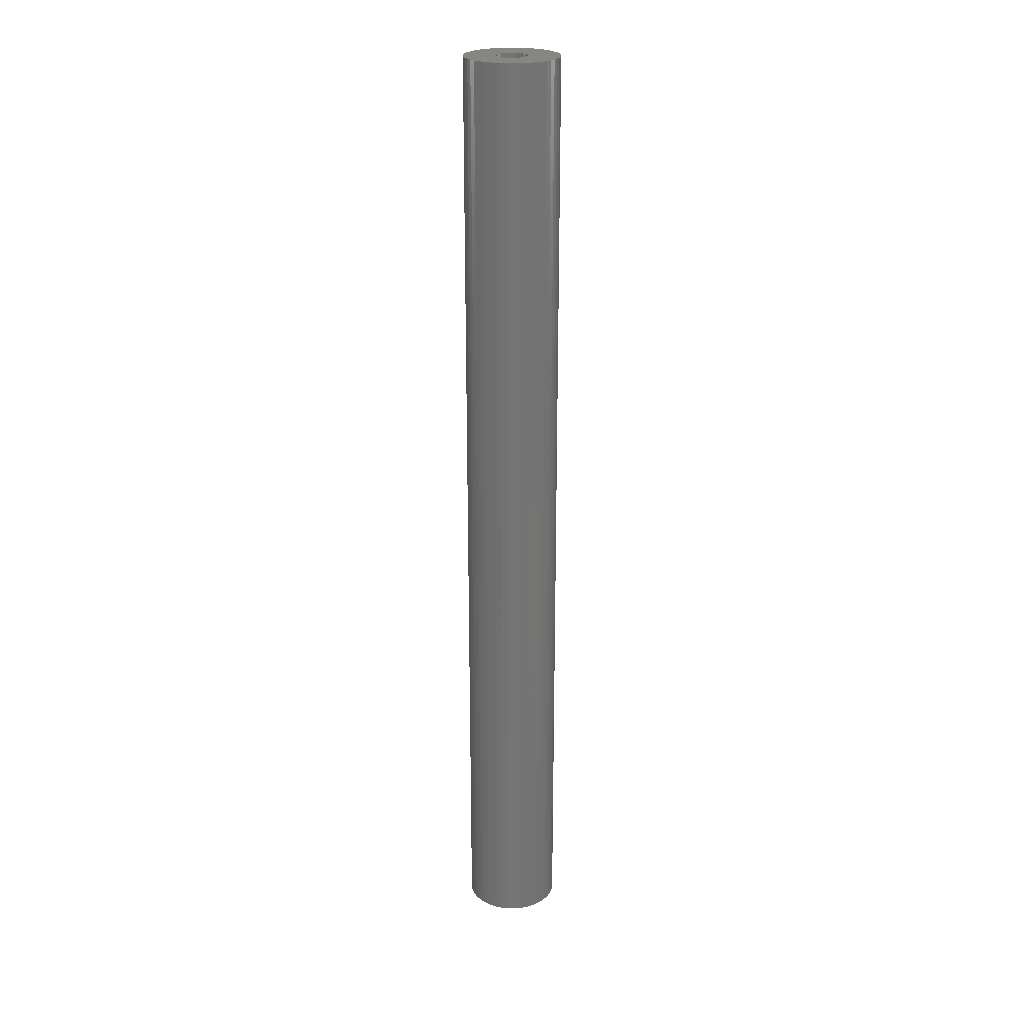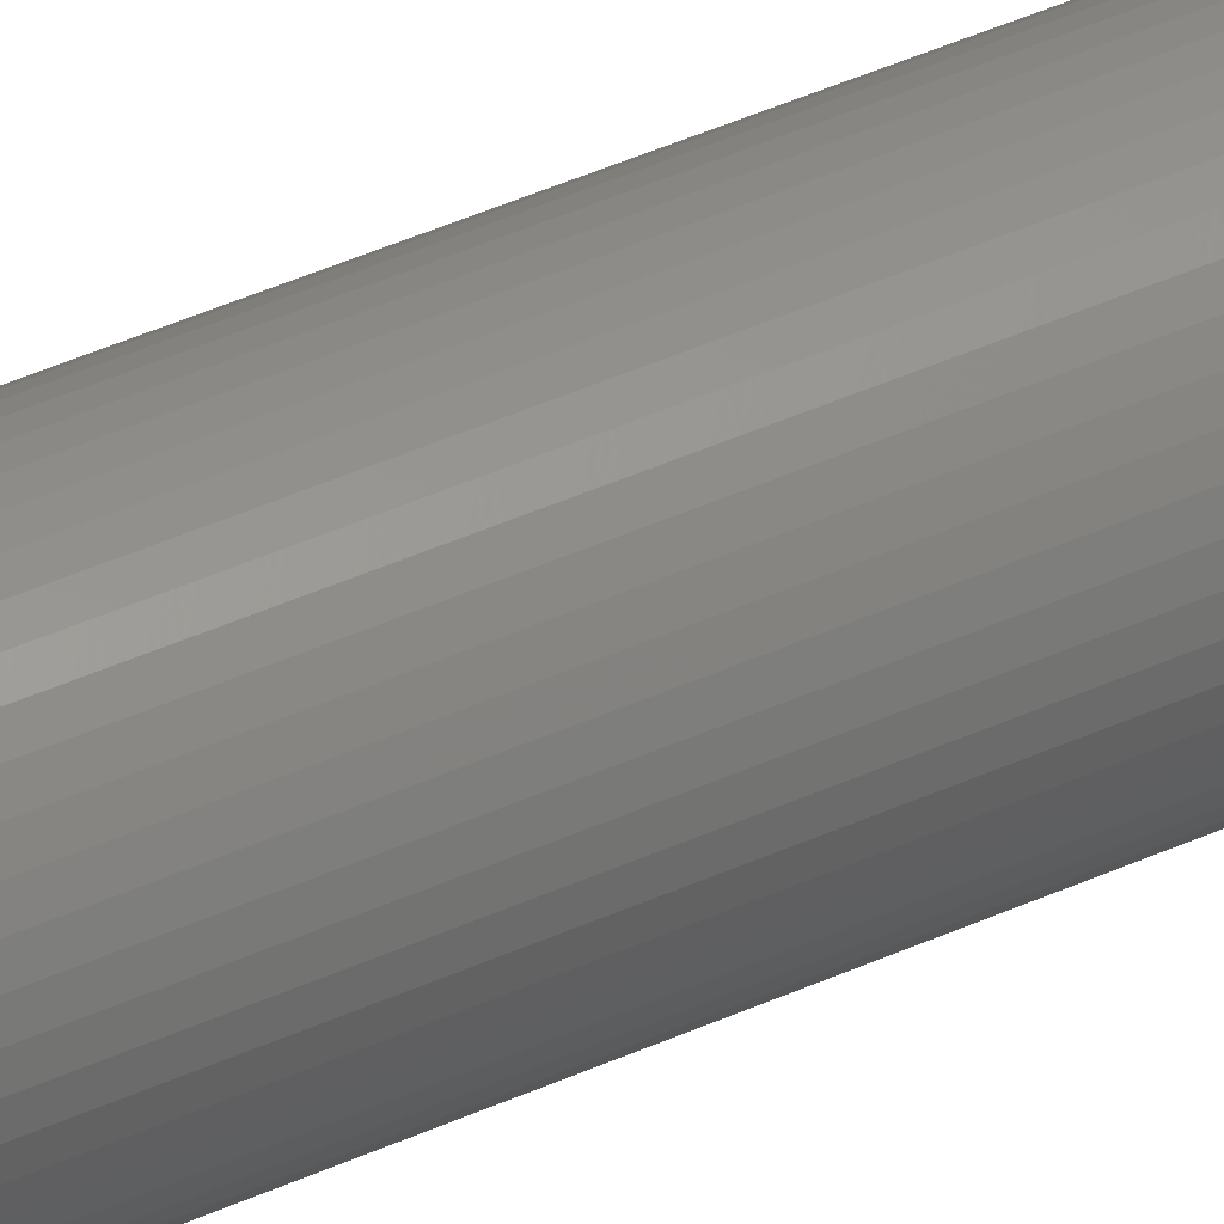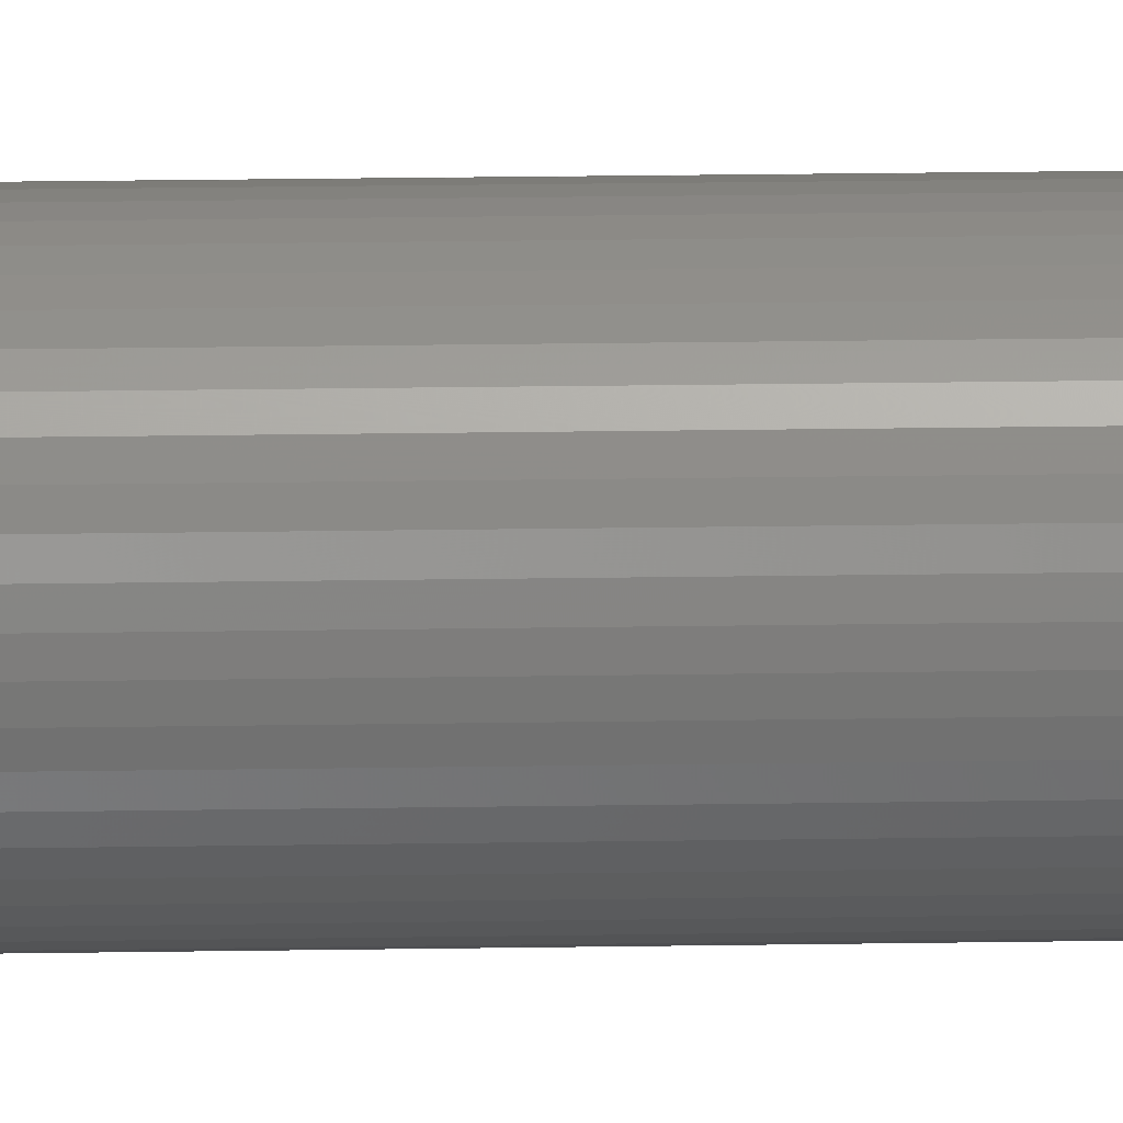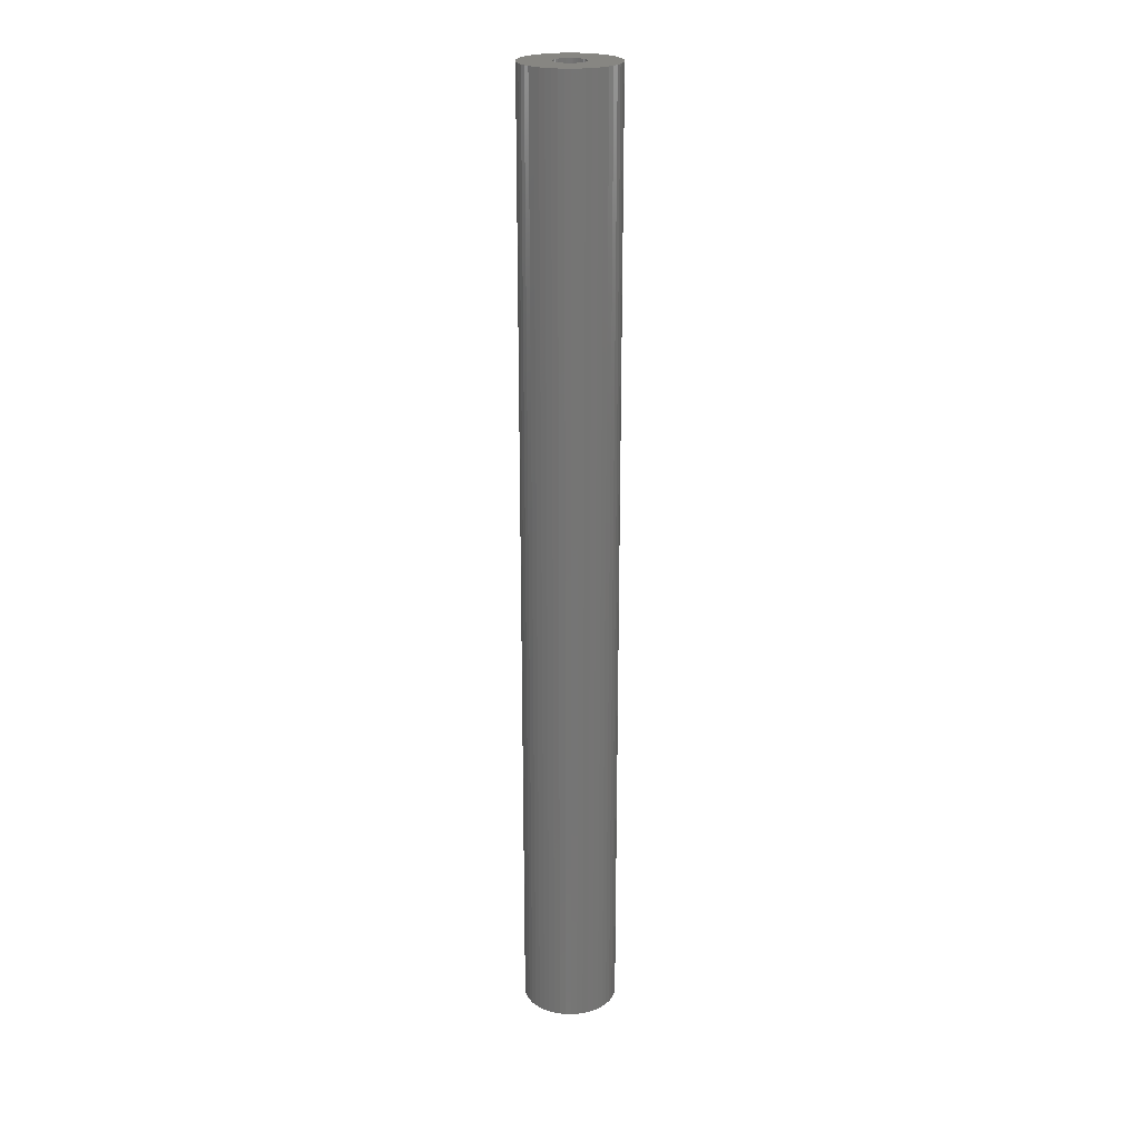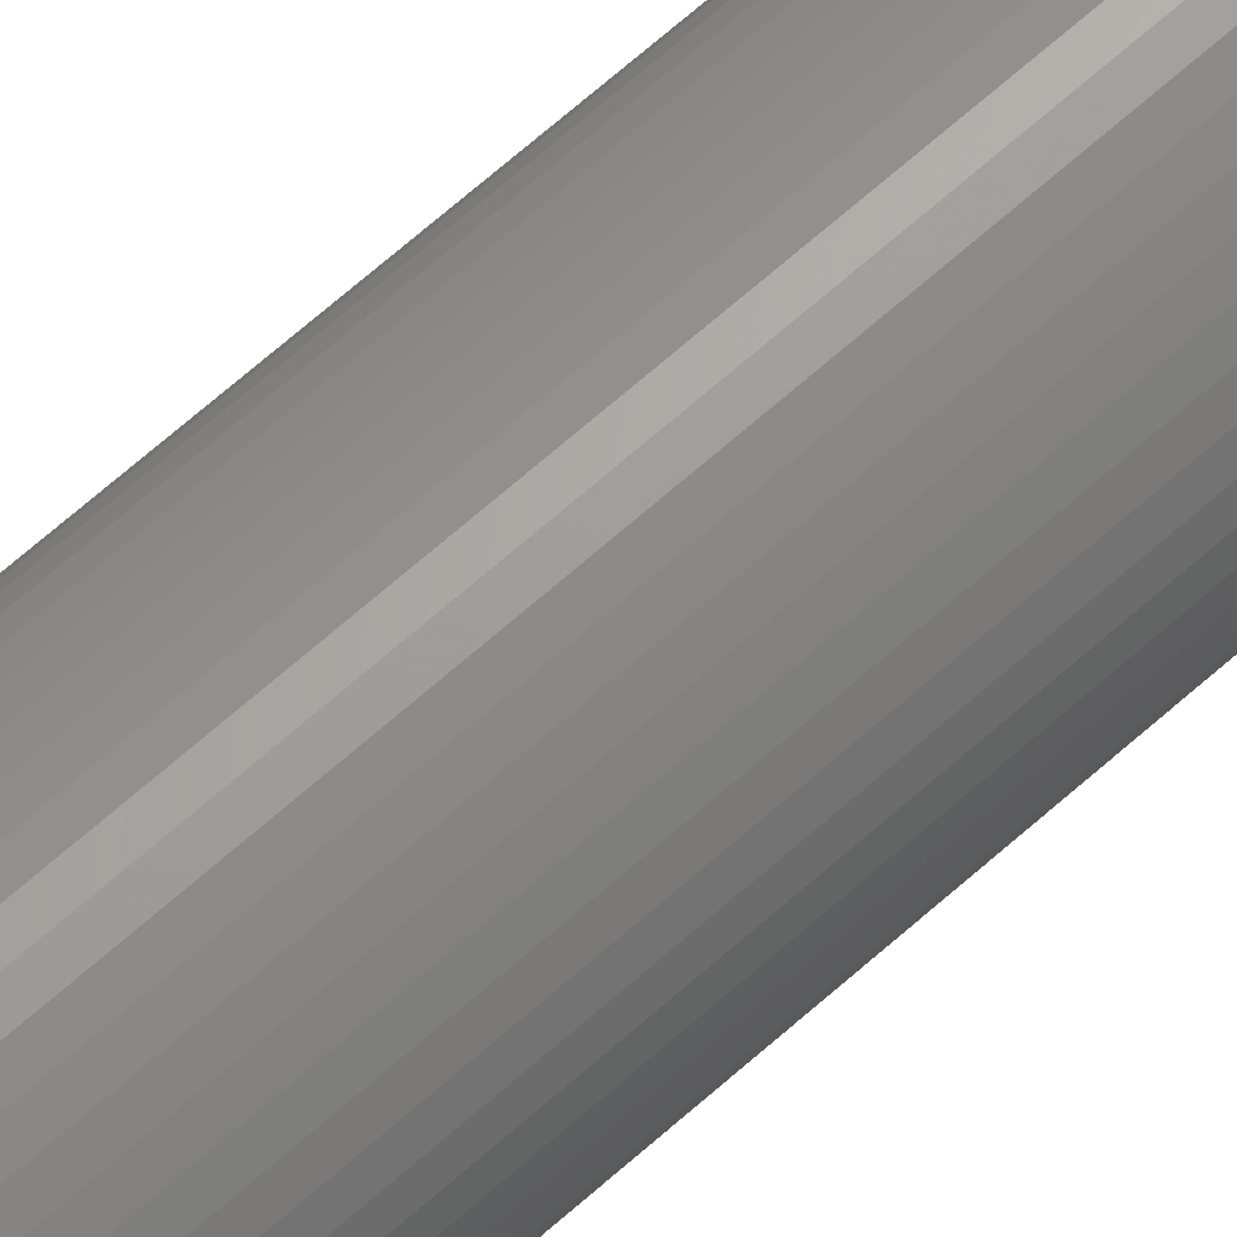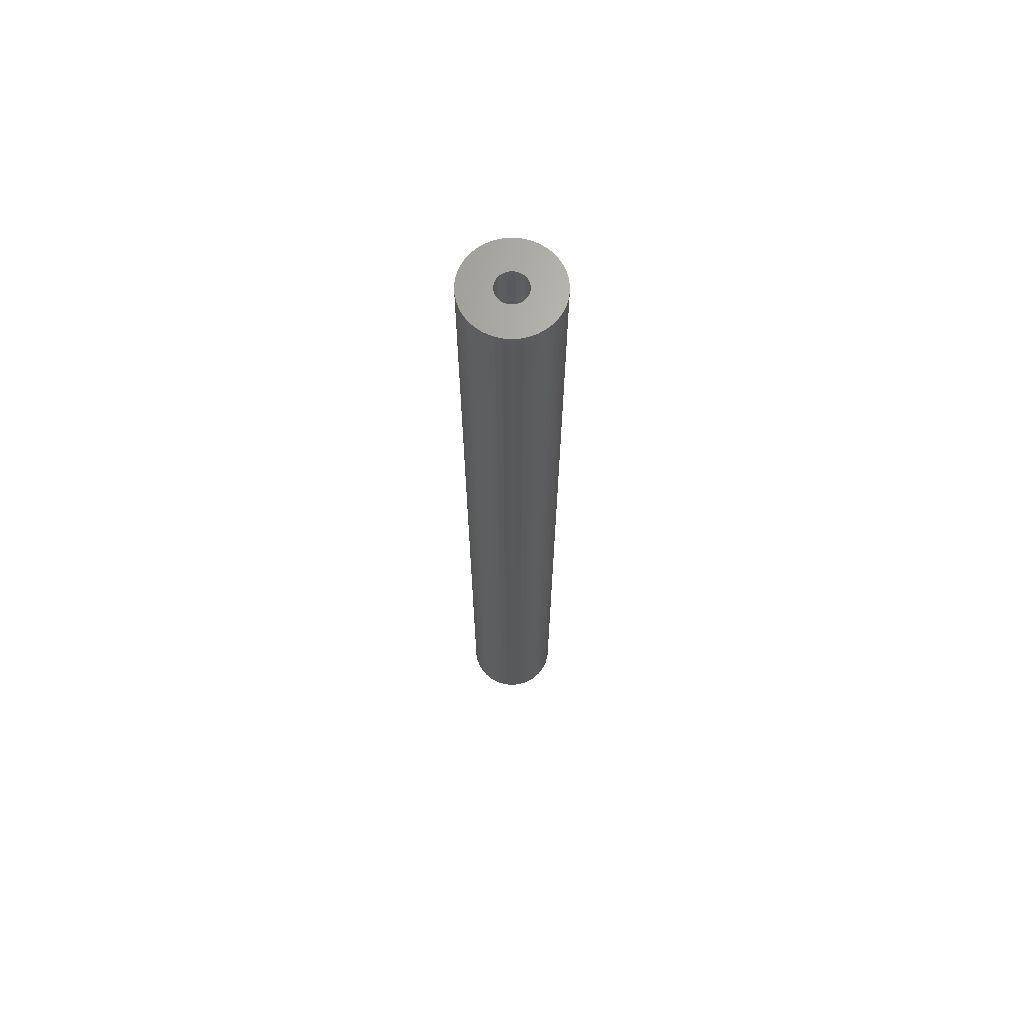
<metadata>
{"format":"stl","ext":"stl","renderer":"f3d","projection":"perspective","resolution":1024,"background":"white","views":[{"elev":23.5,"azim":168.2,"up":"+Z"},{"elev":45.0,"azim":-117.6,"up":"+Y"},{"elev":16.8,"azim":87.9,"up":"+Y"},{"elev":22.8,"azim":-12.5,"up":"+Z"},{"elev":64.4,"azim":47.6,"up":"+Y"},{"elev":67.5,"azim":-101.9,"up":"+Z"}]}
</metadata>
<code>
# stl→obj: 200 verts, 400 faces
v 4.75 0 48
v 4.713 0.5953 -48
v 4.713 0.5953 48
v 4.75 0 -48
v -4.75 0 -48
v -4.713 0.5953 48
v -4.713 0.5953 -48
v -4.75 0 48
v 0.2983 4.741 -48
v -0.2983 4.741 48
v 0.2983 4.741 48
v -0.2983 4.741 -48
v -0.2983 -4.741 -48
v 0.2983 -4.741 48
v -0.2983 -4.741 48
v 0.2983 -4.741 -48
v 3.463 3.252 -48
v 3.028 3.66 48
v 3.463 3.252 48
v 3.028 3.66 -48
v -3.028 3.66 -48
v -3.463 3.252 48
v -3.028 3.66 48
v -3.463 3.252 -48
v -1.468 4.518 -48
v -2.022 4.298 48
v -1.468 4.518 48
v -2.022 4.298 -48
v 4.416 1.749 48
v 4.162 2.288 -48
v 4.162 2.288 48
v 4.416 1.749 -48
v 4.601 1.181 -48
v 4.601 1.181 48
v 3.843 2.792 -48
v 3.843 2.792 48
v 2.022 4.298 -48
v 1.468 4.518 48
v 2.022 4.298 48
v 1.468 4.518 -48
v 0.8901 4.666 48
v 0.8901 4.666 -48
v 2.545 4.011 -48
v 2.545 4.011 48
v -4.416 1.749 -48
v -4.162 2.288 48
v -4.162 2.288 -48
v -4.416 1.749 48
v -3.843 2.792 -48
v -3.843 2.792 48
v -4.601 1.181 -48
v -4.601 1.181 48
v -0.8901 4.666 -48
v -0.8901 4.666 48
v 0.8901 -4.666 48
v 0.8901 -4.666 -48
v 1.55 0 48
v 1.538 0.1943 48
v 4.713 -0.5953 48
v 1.501 0.3855 48
v 1.538 -0.1943 48
v 1.441 0.5706 48
v 4.601 -1.181 48
v 1.358 0.7467 48
v 1.501 -0.3855 48
v 1.254 0.9111 48
v 4.416 -1.749 48
v 1.13 1.061 48
v 1.441 -0.5706 48
v 0.988 1.194 48
v 4.162 -2.288 48
v 0.8305 1.309 48
v 1.358 -0.7467 48
v 3.843 -2.792 48
v 0.66 1.402 48
v 0.479 1.474 48
v 0.2904 1.523 48
v 0.09732 1.547 48
v -0.09732 1.547 48
v -0.2904 1.523 48
v -0.479 1.474 48
v -0.66 1.402 48
v -0.8305 1.309 48
v -2.545 4.011 48
v -0.988 1.194 48
v -1.13 1.061 48
v -1.254 0.9111 48
v -1.358 0.7467 48
v 1.254 -0.9111 48
v 3.463 -3.252 48
v 1.13 -1.061 48
v 3.028 -3.66 48
v 0.988 -1.194 48
v 2.545 -4.011 48
v 0.8305 -1.309 48
v 2.022 -4.298 48
v 0.66 -1.402 48
v 1.468 -4.518 48
v 0.479 -1.474 48
v 0.2904 -1.523 48
v 0.09732 -1.547 48
v -0.09732 -1.547 48
v -0.2904 -1.523 48
v -0.8901 -4.666 48
v -0.479 -1.474 48
v -1.468 -4.518 48
v -0.66 -1.402 48
v -2.022 -4.298 48
v -0.8305 -1.309 48
v -2.545 -4.011 48
v -0.988 -1.194 48
v -3.028 -3.66 48
v -1.13 -1.061 48
v -3.463 -3.252 48
v -1.254 -0.9111 48
v -3.843 -2.792 48
v -1.358 -0.7467 48
v -4.162 -2.288 48
v -1.441 -0.5706 48
v -4.416 -1.749 48
v -1.501 -0.3855 48
v -4.601 -1.181 48
v -1.538 -0.1943 48
v -4.713 -0.5953 48
v -1.55 0 48
v -1.441 0.5706 48
v -1.501 0.3855 48
v -1.538 0.1943 48
v -2.545 4.011 -48
v 4.713 -0.5953 -48
v 3.843 -2.792 -48
v 3.463 -3.252 -48
v 4.601 -1.181 -48
v 4.416 -1.749 -48
v -4.162 -2.288 -48
v -4.416 -1.749 -48
v 1.55 0 -48
v 1.538 -0.1943 -48
v 1.501 -0.3855 -48
v 1.538 0.1943 -48
v 1.441 -0.5706 -48
v 4.162 -2.288 -48
v 1.358 -0.7467 -48
v 1.501 0.3855 -48
v 1.254 -0.9111 -48
v 1.13 -1.061 -48
v 3.028 -3.66 -48
v 1.441 0.5706 -48
v 0.988 -1.194 -48
v 2.545 -4.011 -48
v 0.8305 -1.309 -48
v 2.022 -4.298 -48
v 1.358 0.7467 -48
v 0.66 -1.402 -48
v 1.468 -4.518 -48
v 0.479 -1.474 -48
v 0.2904 -1.523 -48
v 0.09732 -1.547 -48
v -0.09732 -1.547 -48
v -0.2904 -1.523 -48
v -0.8901 -4.666 -48
v -0.479 -1.474 -48
v -1.468 -4.518 -48
v -0.66 -1.402 -48
v -2.022 -4.298 -48
v -0.8305 -1.309 -48
v -2.545 -4.011 -48
v -0.988 -1.194 -48
v -3.028 -3.66 -48
v -1.13 -1.061 -48
v -3.463 -3.252 -48
v -1.254 -0.9111 -48
v -3.843 -2.792 -48
v -1.358 -0.7467 -48
v 1.254 0.9111 -48
v 1.13 1.061 -48
v 0.988 1.194 -48
v 0.8305 1.309 -48
v 0.66 1.402 -48
v 0.479 1.474 -48
v 0.2904 1.523 -48
v 0.09732 1.547 -48
v -0.09732 1.547 -48
v -0.2904 1.523 -48
v -0.479 1.474 -48
v -0.66 1.402 -48
v -0.8305 1.309 -48
v -0.988 1.194 -48
v -1.13 1.061 -48
v -1.254 0.9111 -48
v -1.358 0.7467 -48
v -1.441 0.5706 -48
v -1.501 0.3855 -48
v -1.538 0.1943 -48
v -1.55 0 -48
v -1.441 -0.5706 -48
v -1.501 -0.3855 -48
v -4.601 -1.181 -48
v -1.538 -0.1943 -48
v -4.713 -0.5953 -48
f 1 2 3
f 2 1 4
f 5 6 7
f 6 5 8
f 9 10 11
f 10 9 12
f 13 14 15
f 14 13 16
f 17 18 19
f 18 17 20
f 21 22 23
f 22 21 24
f 25 26 27
f 26 25 28
f 29 30 31
f 30 29 32
f 3 33 34
f 33 3 2
f 31 35 36
f 35 31 30
f 37 38 39
f 38 37 40
f 40 41 38
f 41 40 42
f 43 39 44
f 39 43 37
f 45 46 47
f 46 45 48
f 49 22 24
f 22 49 50
f 51 48 45
f 48 51 52
f 53 27 54
f 27 53 25
f 16 55 14
f 55 16 56
f 34 32 29
f 32 34 33
f 36 17 19
f 17 36 35
f 42 11 41
f 11 42 9
f 20 44 18
f 44 20 43
f 47 50 49
f 50 47 46
f 7 52 51
f 52 7 6
f 57 1 3
f 58 3 34
f 1 57 59
f 60 34 29
f 61 59 57
f 62 29 31
f 59 61 63
f 64 31 36
f 65 63 61
f 66 36 19
f 63 65 67
f 68 19 18
f 69 67 65
f 70 18 44
f 67 69 71
f 72 44 39
f 73 71 69
f 71 73 74
f 3 58 57
f 34 60 58
f 75 39 38
f 29 62 60
f 31 64 62
f 36 66 64
f 19 68 66
f 18 70 68
f 76 38 41
f 44 72 70
f 39 75 72
f 38 76 75
f 77 41 11
f 41 77 76
f 11 78 77
f 11 79 78
f 10 79 11
f 79 10 80
f 54 80 10
f 80 54 81
f 27 81 54
f 81 27 82
f 26 82 27
f 82 26 83
f 84 83 26
f 83 84 85
f 23 85 84
f 85 23 86
f 22 86 23
f 86 22 87
f 50 87 22
f 87 50 88
f 89 74 73
f 74 89 90
f 91 90 89
f 90 91 92
f 93 92 91
f 92 93 94
f 95 94 93
f 94 95 96
f 97 96 95
f 96 97 98
f 99 98 97
f 98 99 55
f 100 55 99
f 55 100 14
f 101 14 100
f 102 14 101
f 15 102 103
f 102 15 14
f 104 103 105
f 106 105 107
f 108 107 109
f 103 104 15
f 110 109 111
f 112 111 113
f 114 113 115
f 116 115 117
f 118 117 119
f 105 106 104
f 120 119 121
f 122 121 123
f 124 123 125
f 46 88 50
f 107 108 106
f 88 46 126
f 109 110 108
f 48 126 46
f 111 112 110
f 126 48 127
f 113 114 112
f 52 127 48
f 115 116 114
f 127 52 128
f 117 118 116
f 6 128 52
f 119 120 118
f 128 6 125
f 121 122 120
f 8 125 6
f 123 124 122
f 125 8 124
f 28 84 26
f 84 28 129
f 129 23 84
f 23 129 21
f 12 54 10
f 54 12 53
f 59 4 1
f 4 59 130
f 90 131 74
f 131 90 132
f 67 133 63
f 133 67 134
f 63 130 59
f 130 63 133
f 135 120 136
f 120 135 118
f 137 4 130
f 138 130 133
f 4 137 2
f 139 133 134
f 140 2 137
f 141 134 142
f 2 140 33
f 143 142 131
f 144 33 140
f 145 131 132
f 33 144 32
f 146 132 147
f 148 32 144
f 149 147 150
f 32 148 30
f 151 150 152
f 153 30 148
f 30 153 35
f 130 138 137
f 133 139 138
f 154 152 155
f 134 141 139
f 142 143 141
f 131 145 143
f 132 146 145
f 147 149 146
f 156 155 56
f 150 151 149
f 152 154 151
f 155 156 154
f 157 56 16
f 56 157 156
f 16 158 157
f 16 159 158
f 13 159 16
f 159 13 160
f 161 160 13
f 160 161 162
f 163 162 161
f 162 163 164
f 165 164 163
f 164 165 166
f 167 166 165
f 166 167 168
f 169 168 167
f 168 169 170
f 171 170 169
f 170 171 172
f 173 172 171
f 172 173 174
f 175 35 153
f 35 175 17
f 176 17 175
f 17 176 20
f 177 20 176
f 20 177 43
f 178 43 177
f 43 178 37
f 179 37 178
f 37 179 40
f 180 40 179
f 40 180 42
f 181 42 180
f 42 181 9
f 182 9 181
f 183 9 182
f 12 183 184
f 183 12 9
f 53 184 185
f 25 185 186
f 28 186 187
f 184 53 12
f 129 187 188
f 21 188 189
f 24 189 190
f 49 190 191
f 47 191 192
f 185 25 53
f 45 192 193
f 51 193 194
f 7 194 195
f 135 174 173
f 186 28 25
f 174 135 196
f 187 129 28
f 136 196 135
f 188 21 129
f 196 136 197
f 189 24 21
f 198 197 136
f 190 49 24
f 197 198 199
f 191 47 49
f 200 199 198
f 192 45 47
f 199 200 195
f 193 51 45
f 5 195 200
f 194 7 51
f 195 5 7
f 152 94 96
f 94 152 150
f 147 90 92
f 90 147 132
f 74 142 71
f 142 74 131
f 163 104 106
f 104 163 161
f 136 122 198
f 122 136 120
f 155 96 98
f 96 155 152
f 56 98 55
f 98 56 155
f 71 134 67
f 134 71 142
f 161 15 104
f 15 161 13
f 165 106 108
f 106 165 163
f 171 116 173
f 116 171 114
f 171 112 114
f 112 171 169
f 198 124 200
f 124 198 122
f 200 8 5
f 8 200 124
f 150 92 94
f 92 150 147
f 173 118 135
f 118 173 116
f 167 108 110
f 108 167 165
f 169 110 112
f 110 169 167
f 148 64 153
f 64 148 62
f 127 192 126
f 192 127 193
f 153 66 175
f 66 153 64
f 181 76 77
f 76 181 180
f 180 75 76
f 75 180 179
f 186 81 82
f 81 186 185
f 126 191 88
f 191 126 192
f 138 57 137
f 57 138 61
f 151 97 95
f 97 151 154
f 182 77 78
f 77 182 181
f 178 70 72
f 70 178 177
f 87 189 86
f 189 87 190
f 187 82 83
f 82 187 186
f 188 83 85
f 83 188 187
f 137 58 140
f 58 137 57
f 146 93 91
f 93 146 149
f 141 65 139
f 65 141 69
f 159 103 102
f 103 159 160
f 140 60 144
f 60 140 58
f 144 62 148
f 62 144 60
f 177 68 70
f 68 177 176
f 183 78 79
f 78 183 182
f 179 72 75
f 72 179 178
f 125 194 128
f 194 125 195
f 128 193 127
f 193 128 194
f 88 190 87
f 190 88 191
f 184 79 80
f 79 184 183
f 185 80 81
f 80 185 184
f 189 85 86
f 85 189 188
f 139 61 138
f 61 139 65
f 145 73 143
f 73 145 89
f 143 69 141
f 69 143 73
f 160 105 103
f 105 160 162
f 175 68 176
f 68 175 66
f 164 109 107
f 109 164 166
f 123 195 125
f 195 123 199
f 119 197 121
f 197 119 196
f 113 172 115
f 172 113 170
f 117 196 119
f 196 117 174
f 157 101 100
f 101 157 158
f 154 99 97
f 99 154 156
f 156 100 99
f 100 156 157
f 146 89 145
f 89 146 91
f 149 95 93
f 95 149 151
f 168 113 111
f 113 168 170
f 158 102 101
f 102 158 159
f 121 199 123
f 199 121 197
f 115 174 117
f 174 115 172
f 166 111 109
f 111 166 168
f 162 107 105
f 107 162 164

</code>
